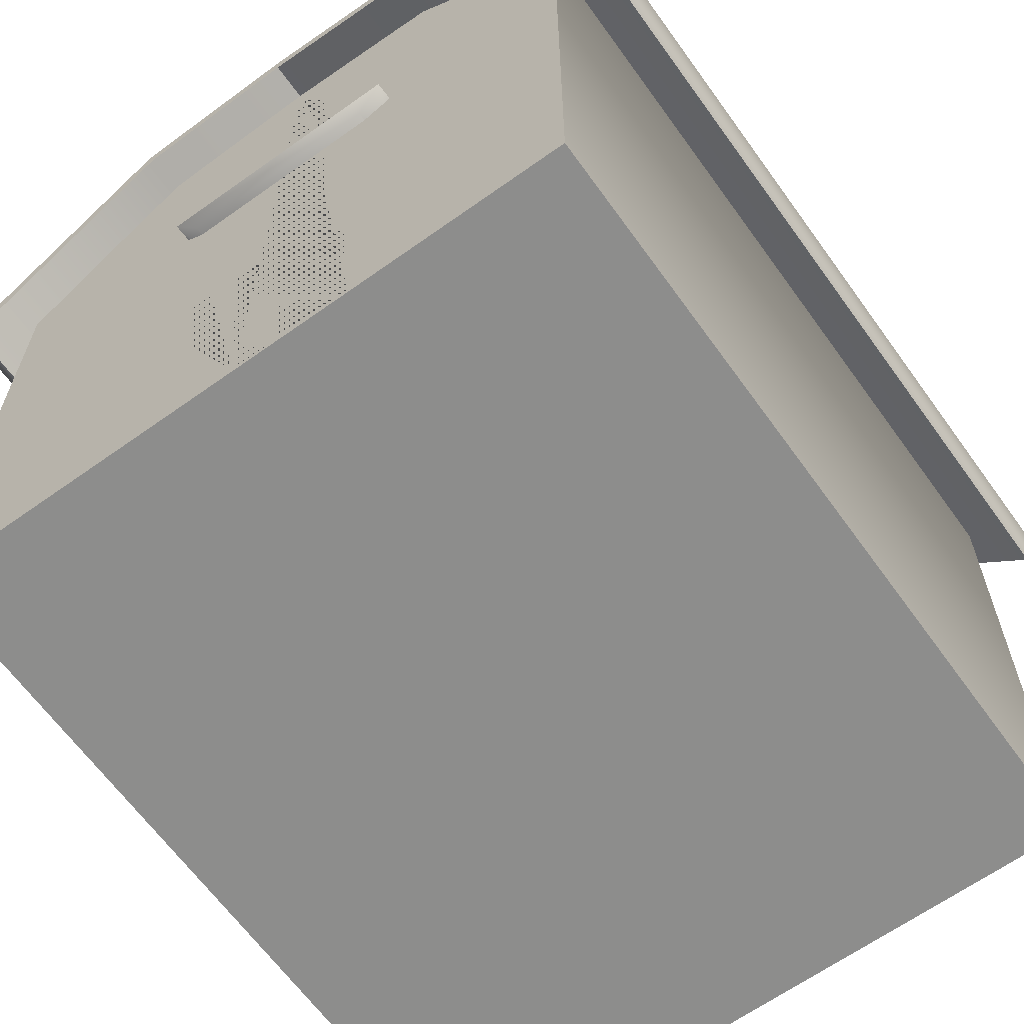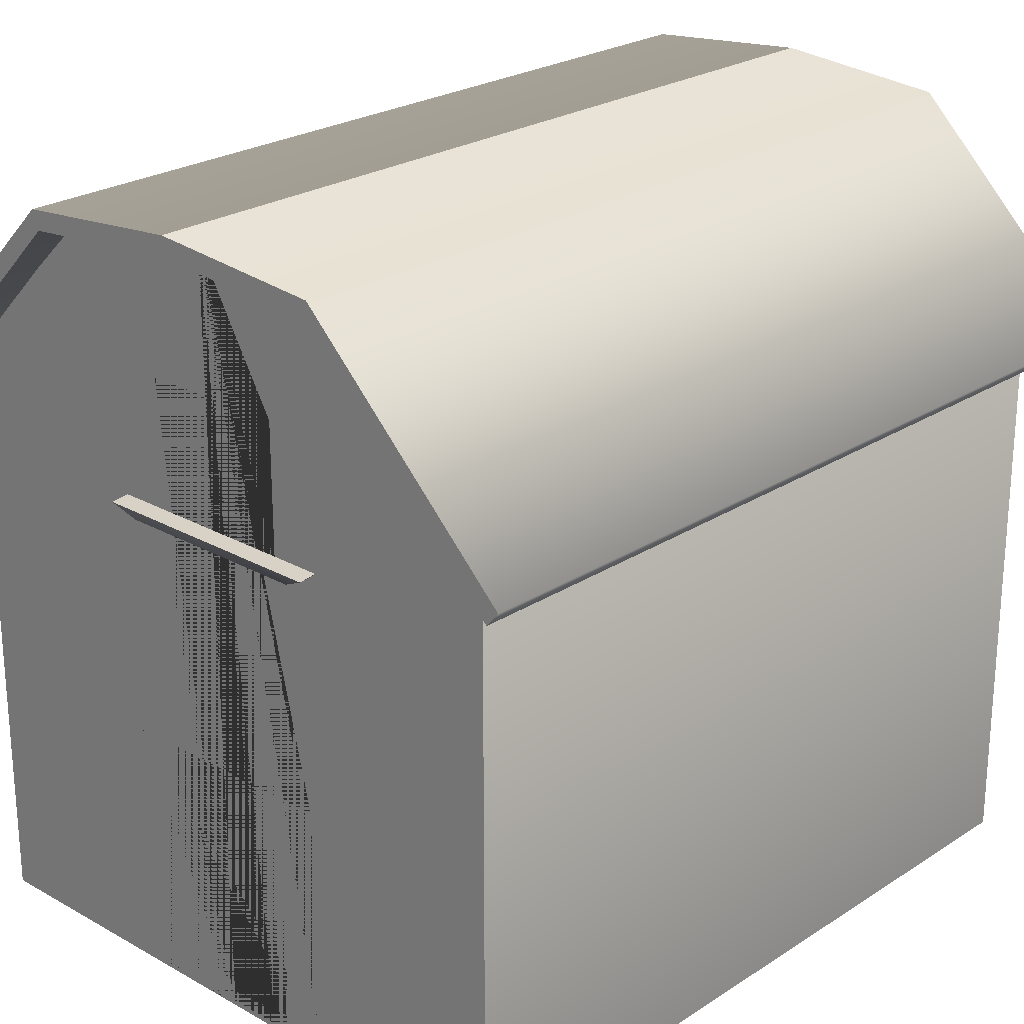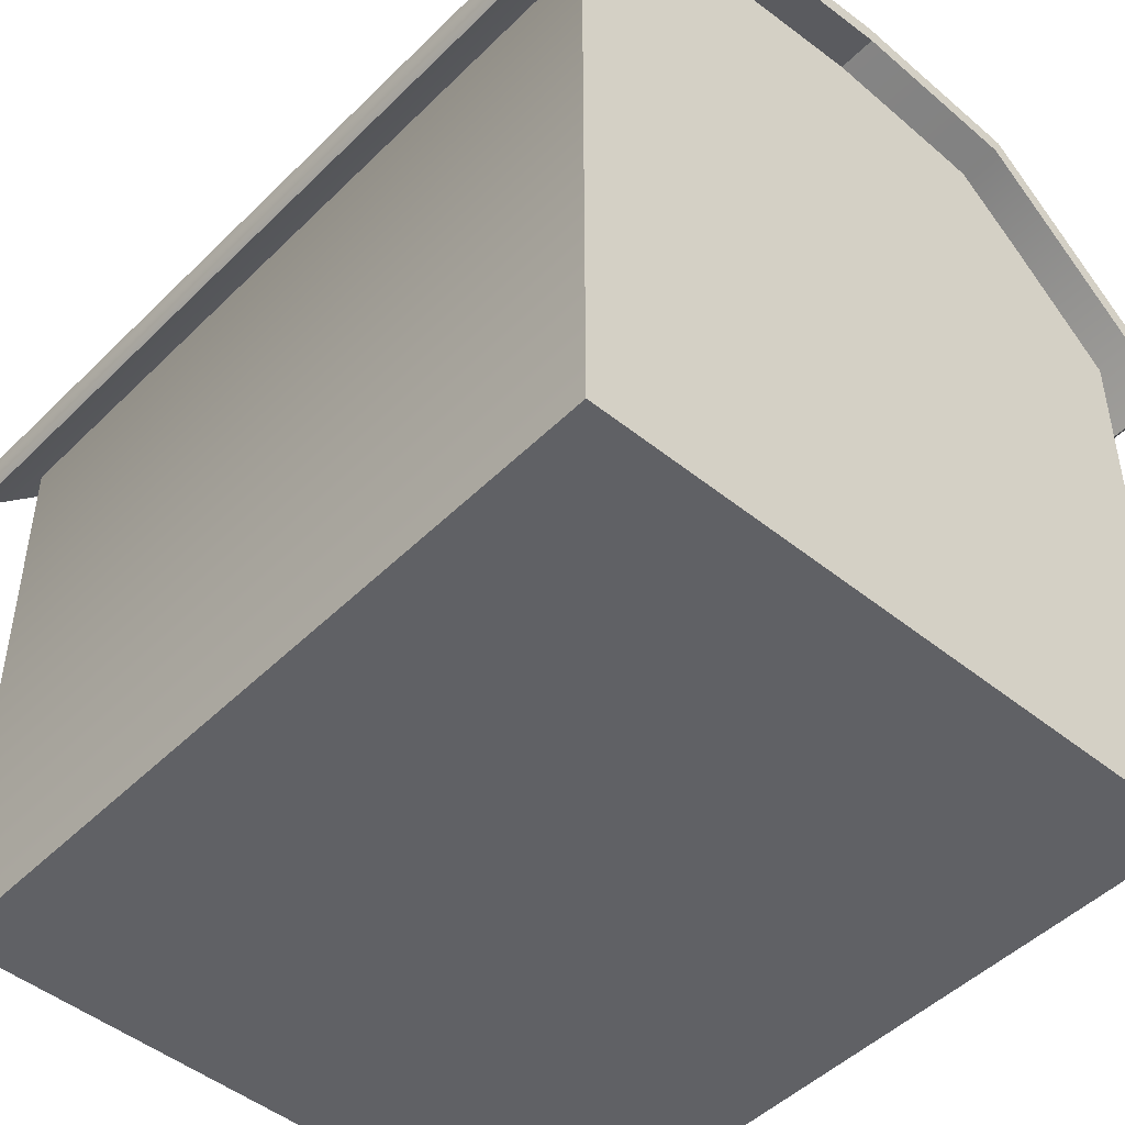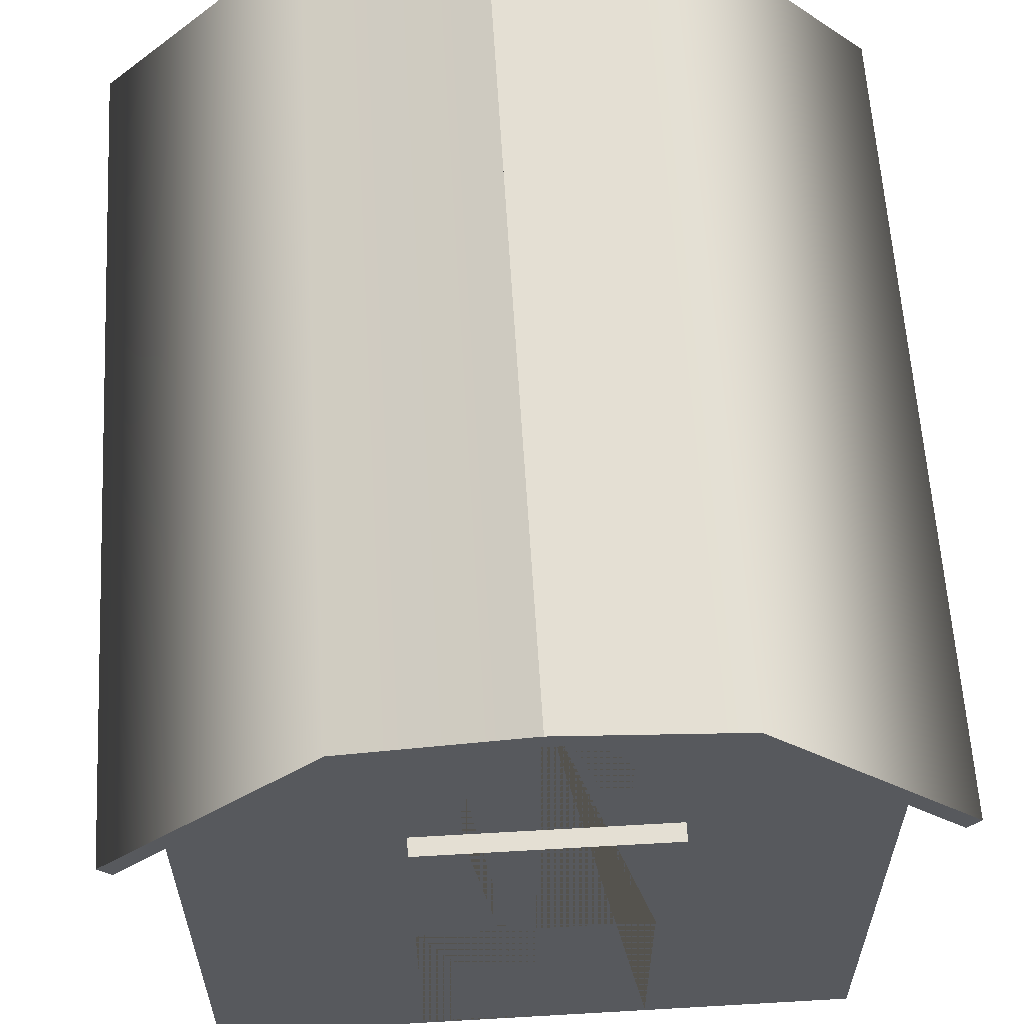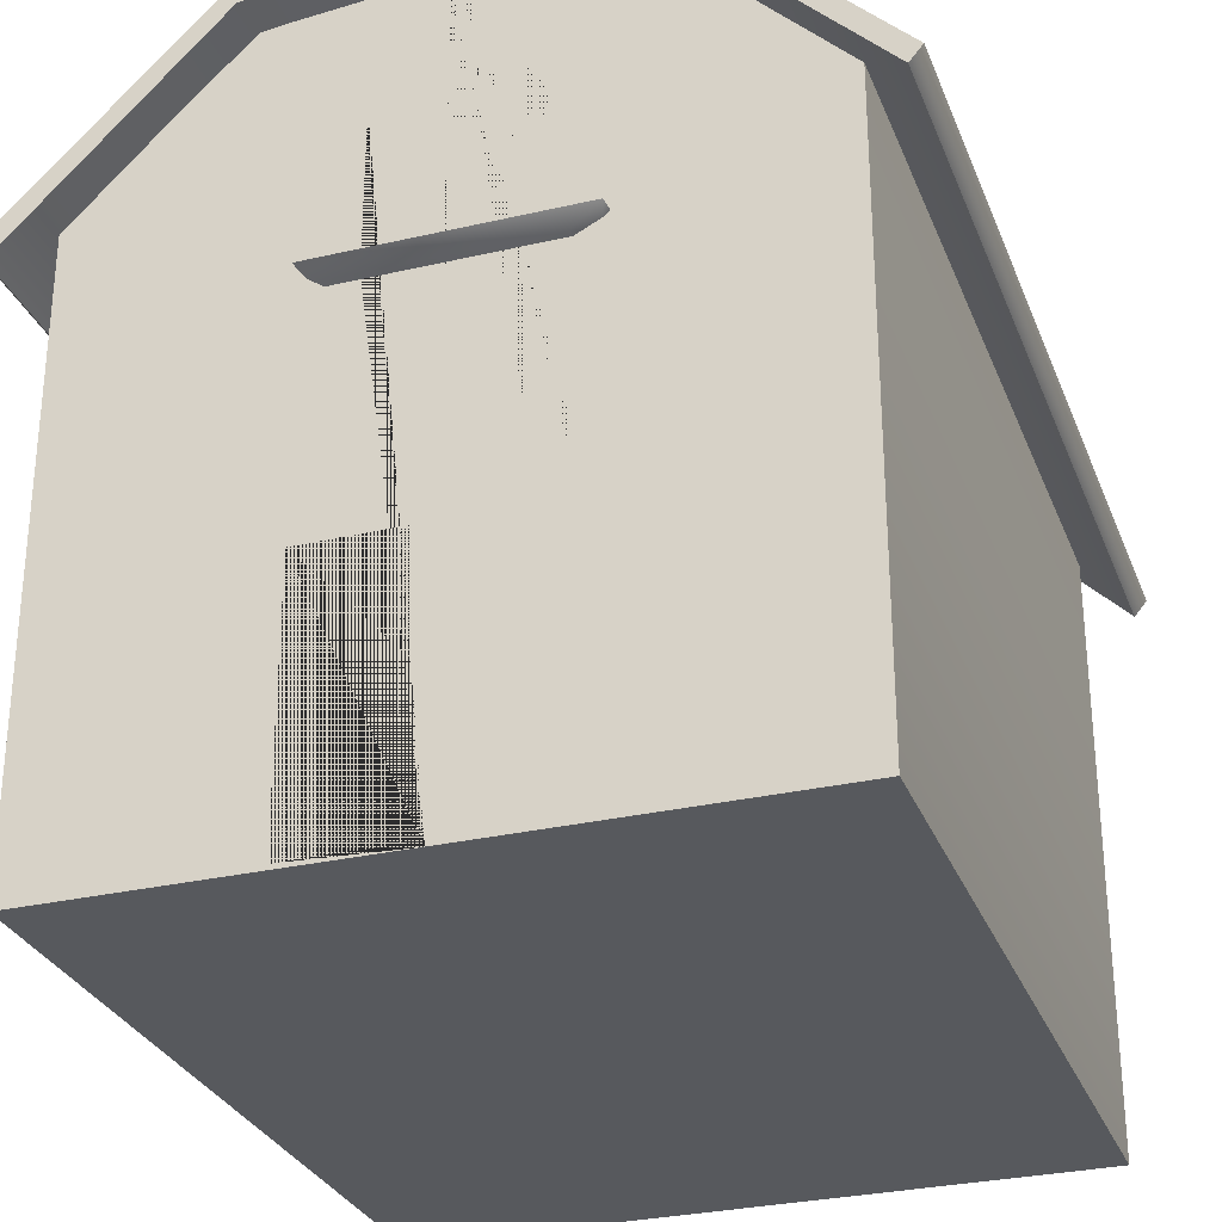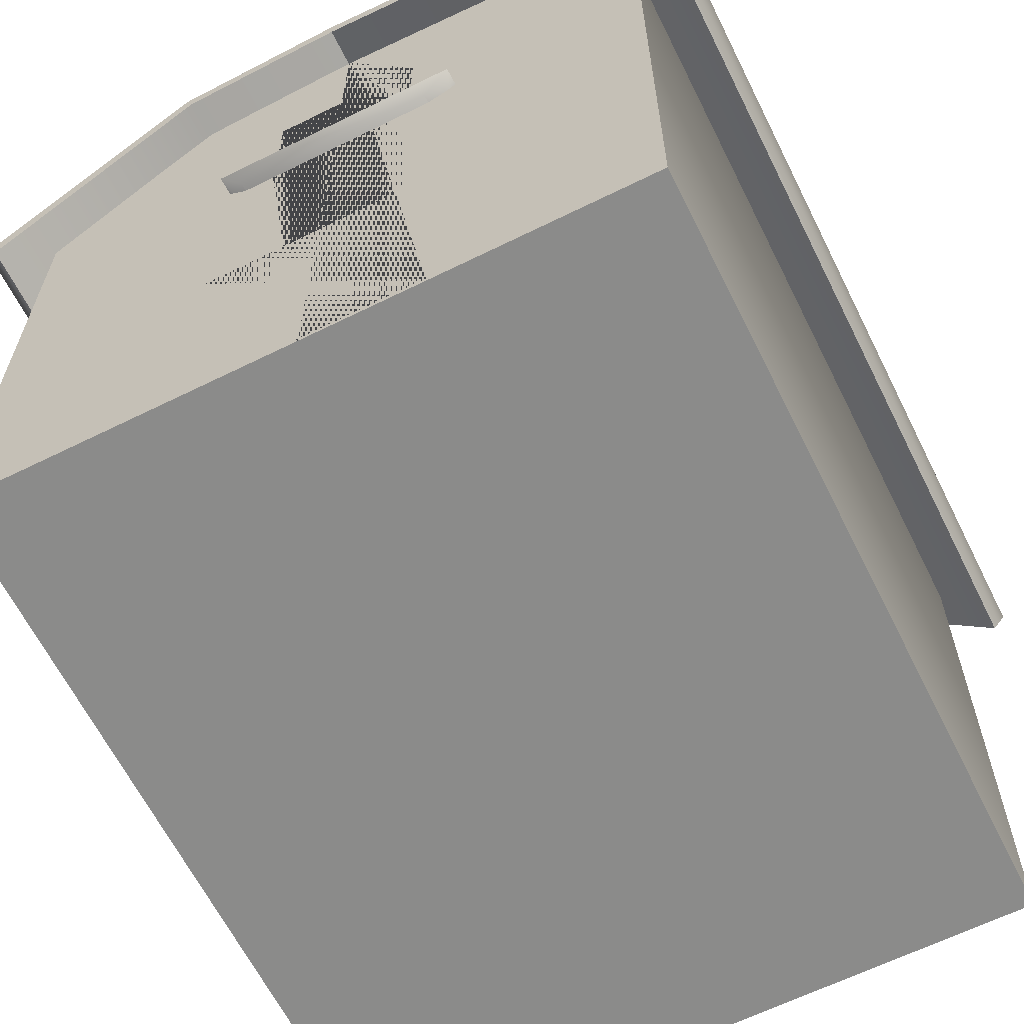
<metadata>
{"format":"obj","ext":"obj","renderer":"f3d","projection":"perspective","resolution":1024,"background":"white","views":[{"elev":-64.4,"azim":35.7,"up":"+Y"},{"elev":24.0,"azim":43.0,"up":"+Y"},{"elev":-47.7,"azim":137.8,"up":"+Y"},{"elev":60.4,"azim":-3.4,"up":"+Y"},{"elev":-29.5,"azim":18.9,"up":"+Y"},{"elev":-63.7,"azim":26.5,"up":"+Y"}]}
</metadata>
<code>
v  -3 -3.15 3.4
v  -1.3 -3.15 3.4
v  0.4 -3.15 3.4
v  2.1 -3.15 3.4
v  3.8 -3.15 3.4
v  3.8 -3.15 -4.6
v  2.1 -3.15 -4.6
v  0.4 -3.15 -4.6
v  -1.3 -3.15 -4.6
v  -3 -3.15 -4.6
v  -3 2.95 3.4
v  -1.3 4.55 3.4
v  0.4 4.75 3.4
v  2.1 4.55 3.4
v  3.8 2.95 3.4
v  3.8 2.95 -4.6
v  2.1 4.55 -4.6
v  0.4 4.75 -4.6
v  -1.3 4.55 -4.6
v  -3 2.95 -4.6
v  -0.8 -3.1 2.9
v  -0.8 -0.5 2.9
v  1.6 -0.5 2.9
v  1.6 -3.1 2.9
v  -0.8 -3.1 3.4
v  -0.8 -0.5 3.4
v  0.4 -0.5 3.4
v  0.4 -3.1 3.4
v  1.6 -0.5 3.4
v  1.6 -3.1 3.4
v  -0.296 1.898 3.4
v  -0.296 3.302 3.4
v  0.4 3.302 3.4
v  0.4 1.898 3.4
v  1.24 3.302 3.4
v  1.24 1.898 3.4
v  -0.296 1.898 2.9
v  -0.296 3.302 2.9
v  1.24 3.302 2.9
v  1.24 1.898 2.9
v  -0.296 1.898 3.4
v  -0.296 3.302 3.4
v  0.4 3.302 3.4
v  1.24 3.302 3.4
v  1.24 1.898 3.4
v  0.4 1.898 3.4
v  -0.5997 1.824 3.483
v  1.466 1.824 3.483
v  1.466 1.824 2.717
v  -0.5997 1.824 2.717
v  -0.7997 1.976 3.583
v  1.766 1.976 3.583
v  1.766 2.076 2.717
v  -0.7997 2.076 2.717
v  -0.8 -3.1 3.4
v  -0.8 -0.5 3.4
v  1.6 -0.5 3.4
v  1.6 -3.1 3.4
v  -0.8 -3.1 3.2
v  -0.8 -0.5 3.2
v  1.6 -0.5 3.2
v  1.6 -3.1 3.2
v  -3.423 2.464 3.8
v  -1.329 4.558 3.8
v  0.4 4.7 3.8
v  0.4 4.7 -5
v  -1.329 4.558 -5
v  -3.423 2.464 -5
v  -3.552 2.617 3.8
v  -1.401 4.744 3.8
v  0.4 4.9 3.8
v  0.4 4.9 -5
v  -1.401 4.744 -5
v  -3.552 2.617 -5
v  4.223 2.464 3.8
v  2.129 4.558 3.8
v  2.129 4.558 -5
v  4.223 2.464 -5
v  4.352 2.617 3.8
v  2.201 4.744 3.8
v  2.201 4.744 -5
v  4.352 2.617 -5
o barn_layer1
g barn_layer1
f 10 9 2 1
f 9 8 3 2
f 8 7 4 3
f 7 6 5 4
f 2 12 11 1
f 5 15 14 4
f 6 16 15 5
f 17 16 6 7
f 18 17 7 8
f 19 18 8 9
f 20 19 9 10
f 11 20 10 1
f 12 19 20 11
f 13 18 19 12
f 14 17 18 13
f 15 16 17 14
f 24 23 22 21
f 26 25 21 22
f 29 27 26 22 23
f 24 30 29 23
f 21 25 28 30 24
f 3 28 25 26 27 34 31 32 33 13 12 2
f 13 33 35 36 34 27 29 30 28 3 4 14
f 40 39 38 37
f 42 41 37 38
f 44 43 42 38 39
f 40 45 44 39
f 37 41 46 45 40
f 58 57 56 55
f 56 60 59 55
f 57 61 60 56
f 62 61 57 58
f 59 62 58 55
f 60 61 62 59
f 68 67 64 63
f 67 66 65 64
f 64 70 69 63
f 65 71 70 64
f 66 72 71 65
f 73 72 66 67
f 74 73 67 68
f 69 74 68 63
f 70 73 74 69
f 71 72 73 70
f 76 77 78 75
f 65 66 77 76
f 79 80 76 75
f 80 71 65 76
f 71 72 66 65
f 66 72 81 77
f 77 81 82 78
f 78 82 79 75
f 82 81 80 79
f 81 72 71 80
f 50 49 48 47
f 48 52 51 47
f 49 53 52 48
f 54 53 49 50
f 51 54 50 47
f 52 53 54 51

</code>
